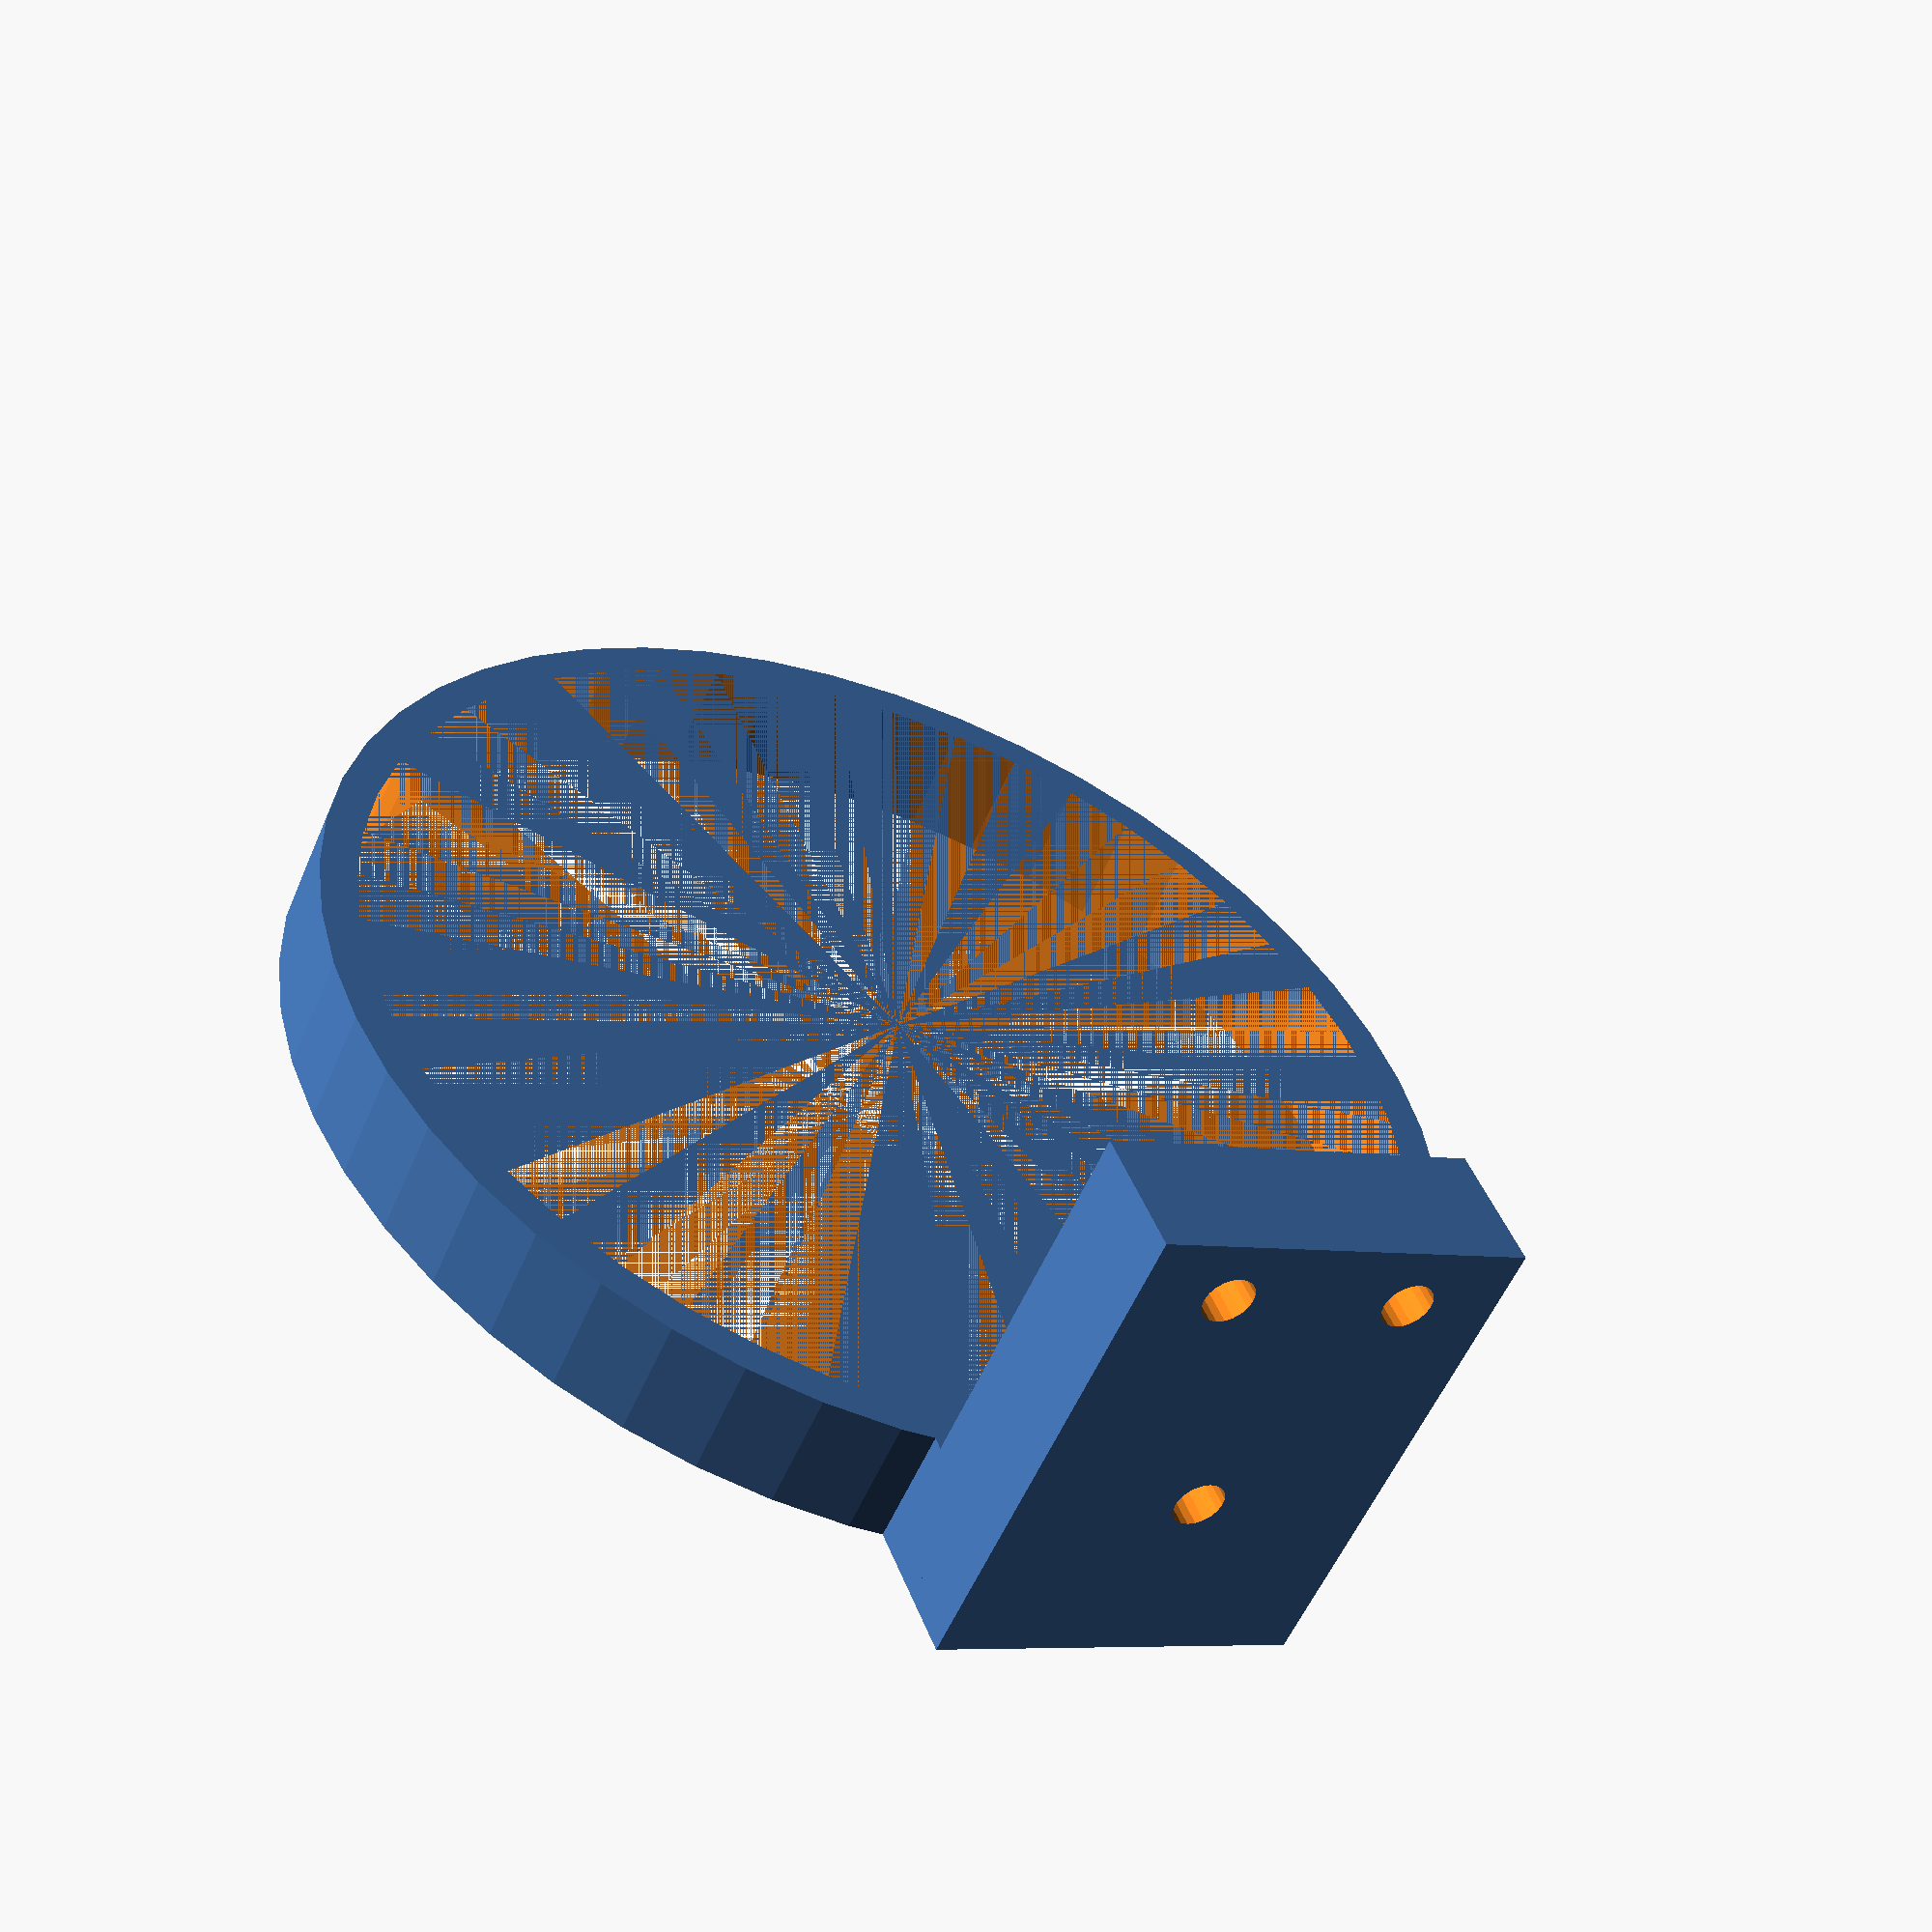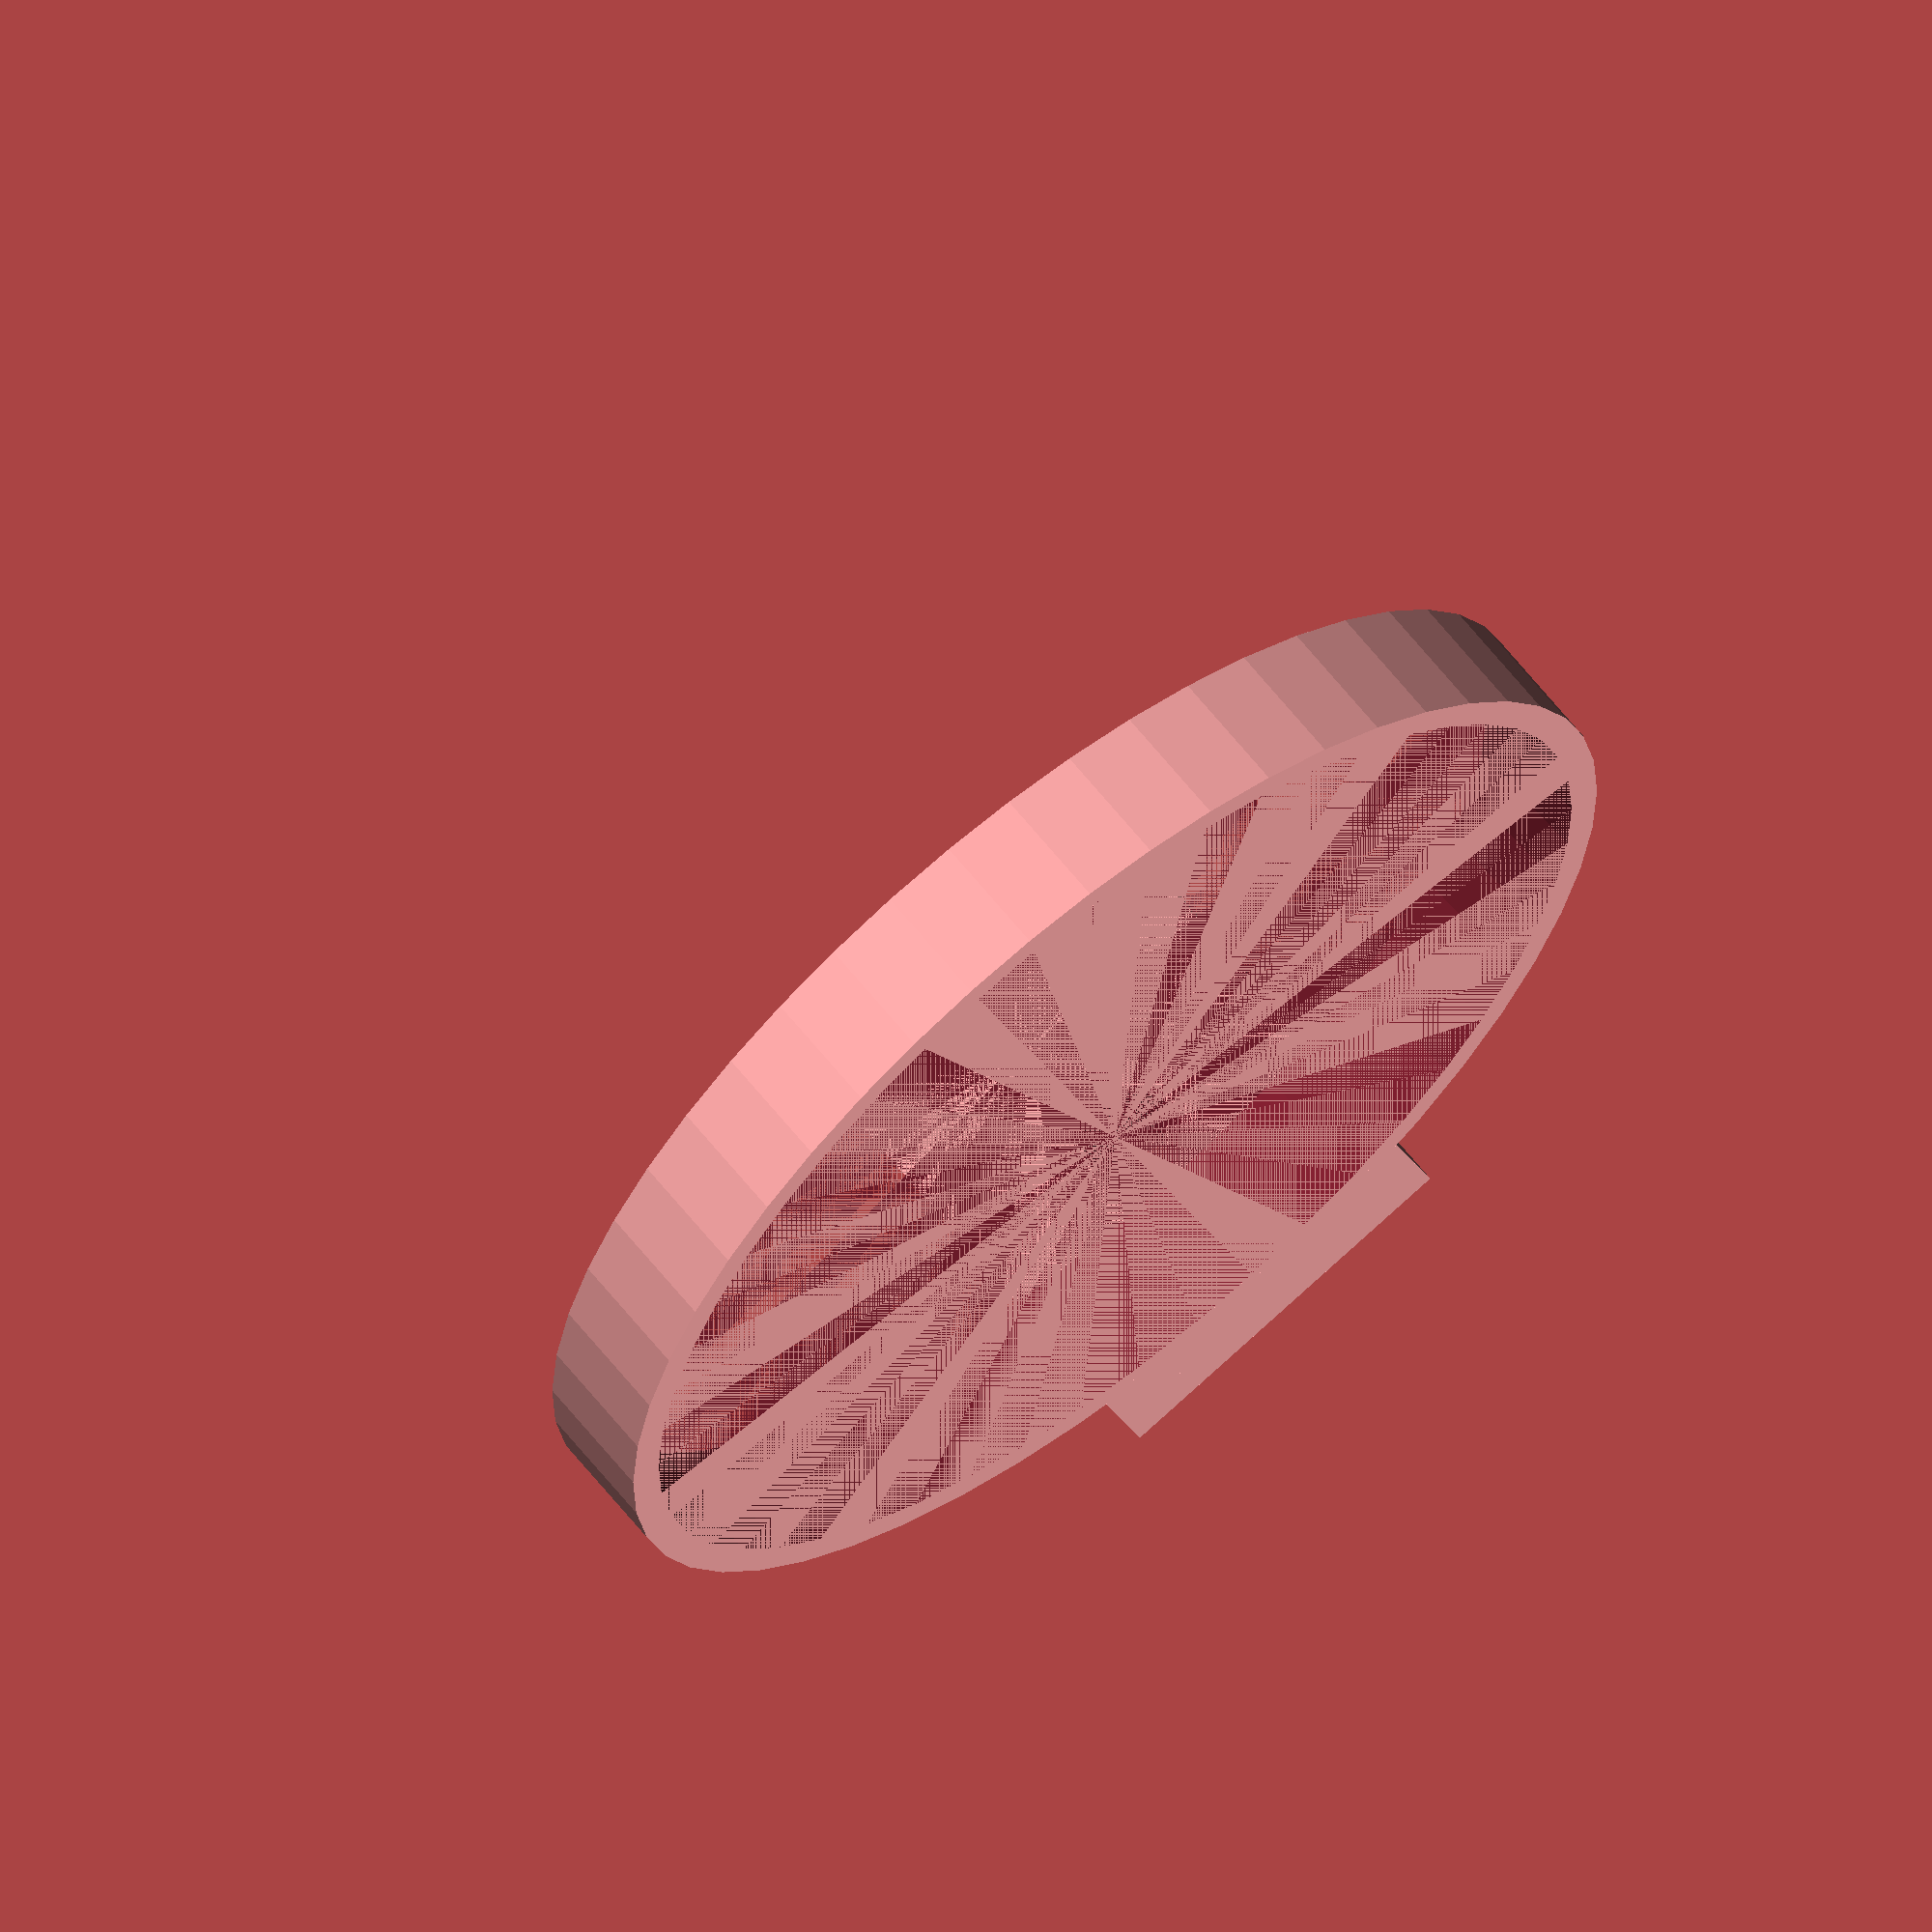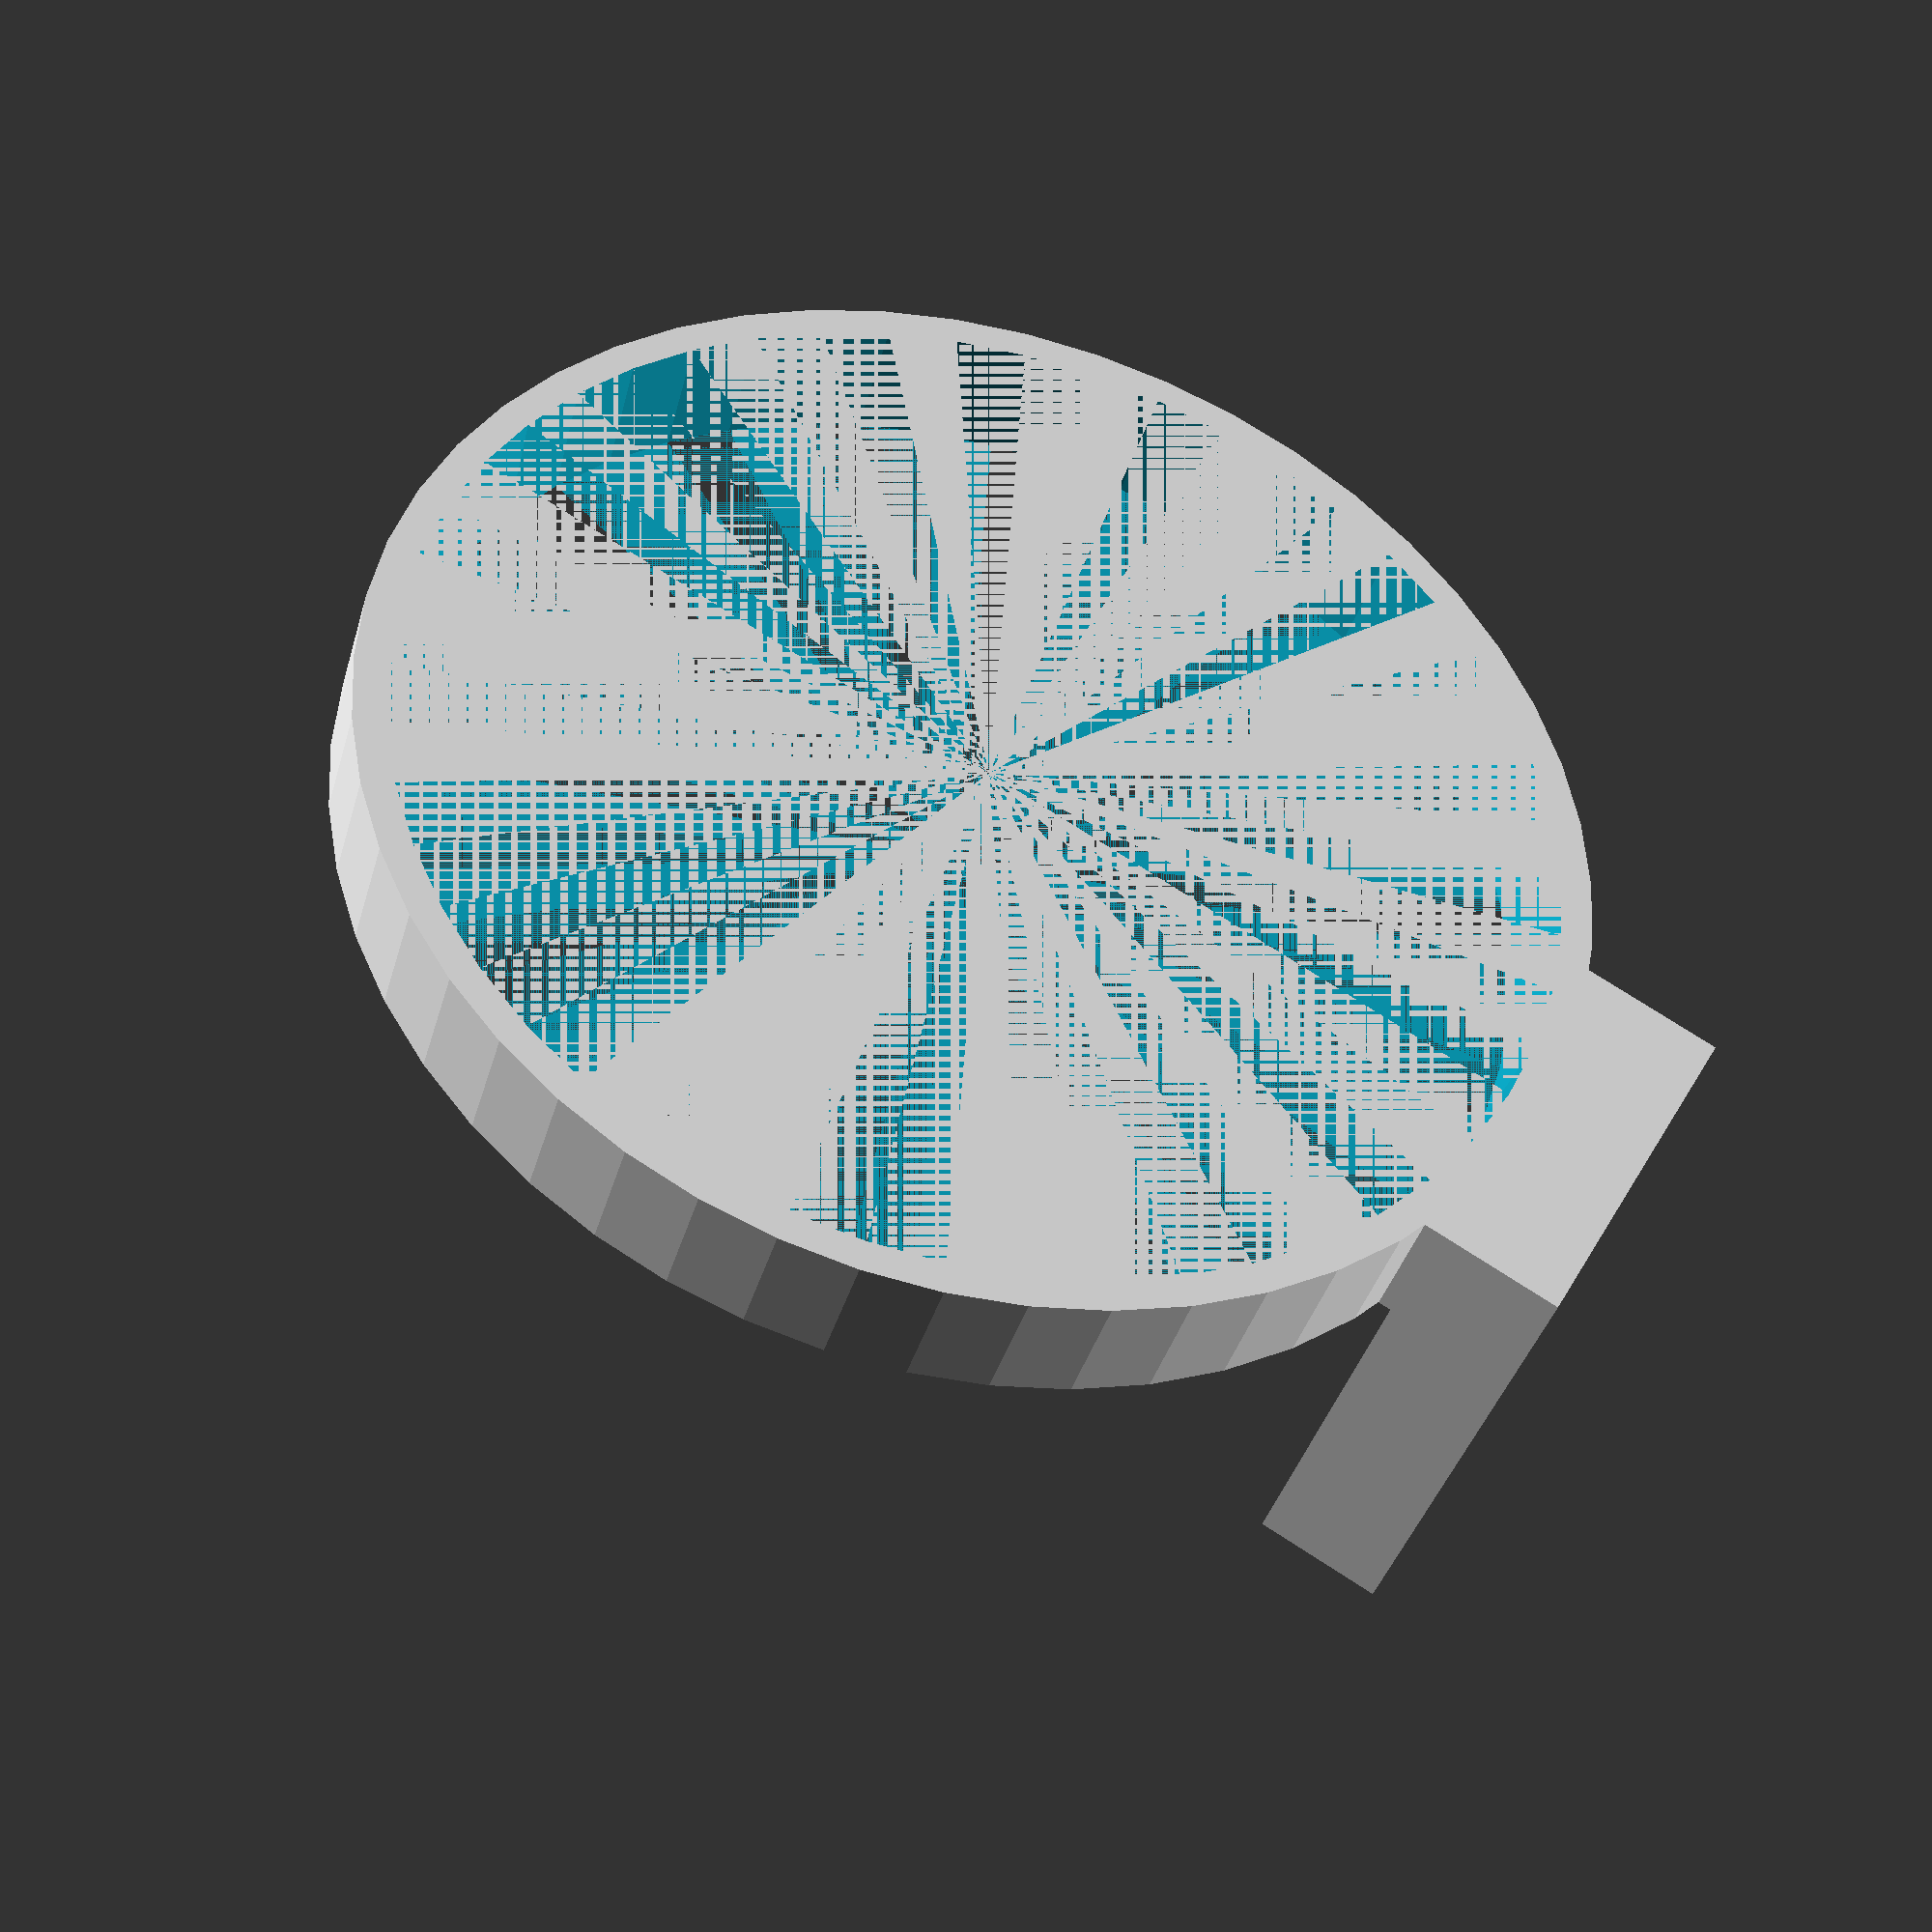
<openscad>
// Cup holder
$fn = 50;
cup_d1 = 90;
cup_d2 = 89;
cup_h = 10;
cup_w = 5;

mount_x = 10;
mount_y = 30;
mount_z = 40;
mount_x_offset = 6;

module screw_countersunk(
        l=20,   //length
        dh = 8,   //head dia
        lh = 3,   //head length
        ds = 4,  //shaft dia
        $fn=20,
        )
{
    union() {
        cylinder(h=lh, r1=dh/2, r2=ds/2);
        cylinder(h=l, d=ds);
    }
}

module outer_cup_mount() {
  outer_d = cup_d1 + cup_w;
  cylinder(d=outer_d, h=cup_h);
    
}

module inner_cup_mount() {
    cylinder(d1=cup_d1, d2=cup_d2, h=cup_h);
}
    
module wall_mount() {
    difference() {
    cube([mount_x, mount_y, mount_z], center=true);
    translate([-0.5*mount_x-0.01, 0, -0.5*mount_z + cup_h + 5]) rotate([0, 90, 0]) screw_countersunk();
    translate([-0.5*mount_x-0.01, 0.25*mount_y, 0.5*mount_z - 5]) rotate([0, 90, 0]) screw_countersunk();
    translate([-0.5*mount_x-0.01, -0.25*mount_y, 0.5*mount_z - 5]) rotate([0, 90, 0]) screw_countersunk();
    }
    translate([-0.5*mount_x_offset, 0, -0.5*(mount_z-cup_h)]) cube([mount_x_offset, mount_y, cup_h], center=true);
}

module solid_mount() {
outer_cup_mount();
translate([0.5*cup_d1 + mount_x_offset, 0, 0.5*mount_z]) wall_mount();
}

difference() {
    solid_mount();
    inner_cup_mount();
}
</openscad>
<views>
elev=54.0 azim=67.4 roll=337.4 proj=p view=solid
elev=115.1 azim=287.4 roll=38.6 proj=o view=solid
elev=38.7 azim=150.8 roll=164.7 proj=p view=wireframe
</views>
